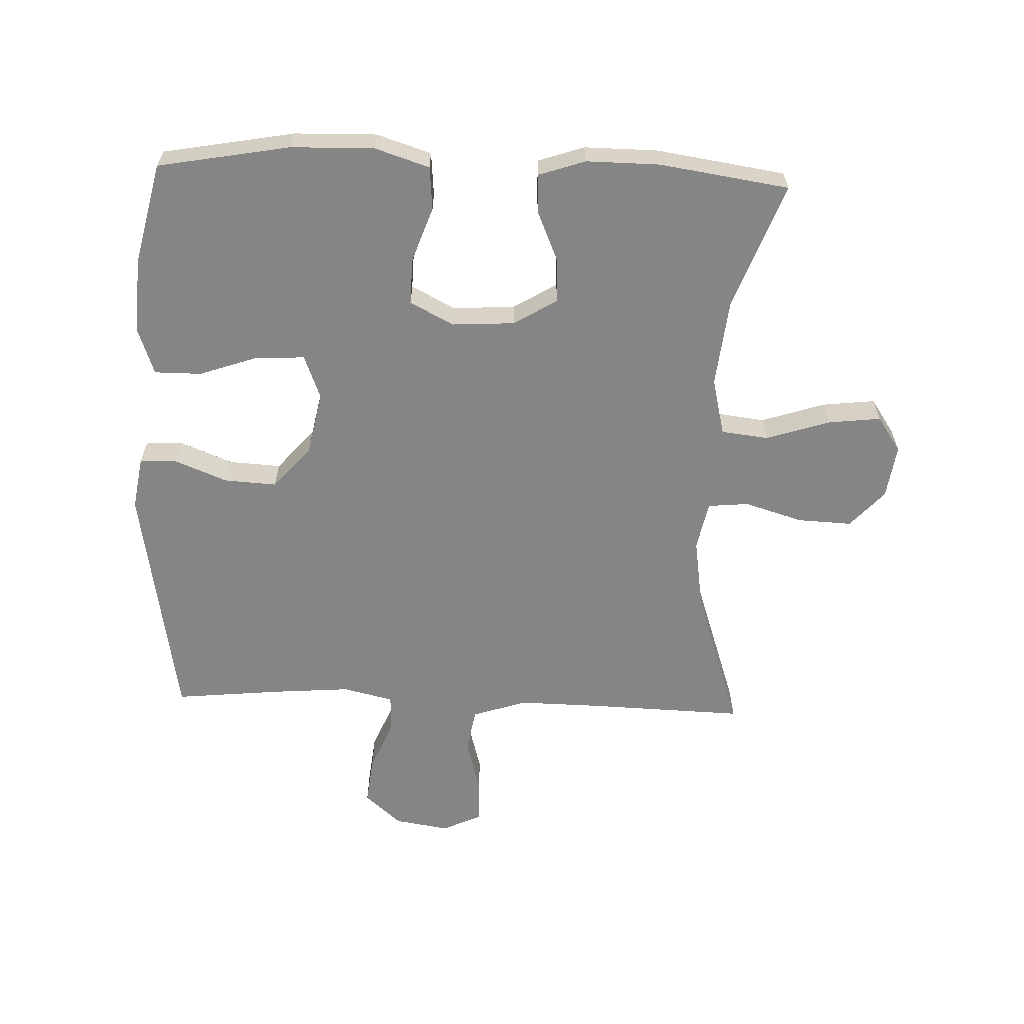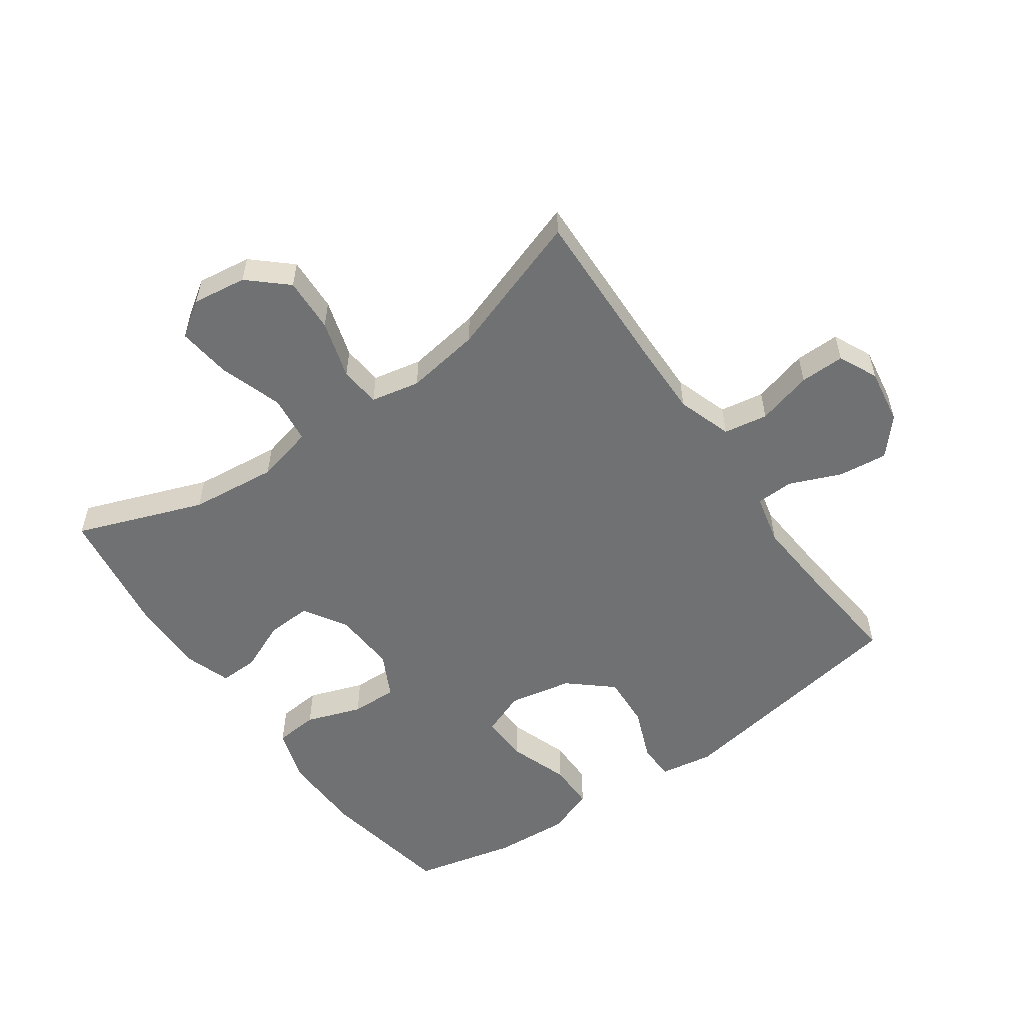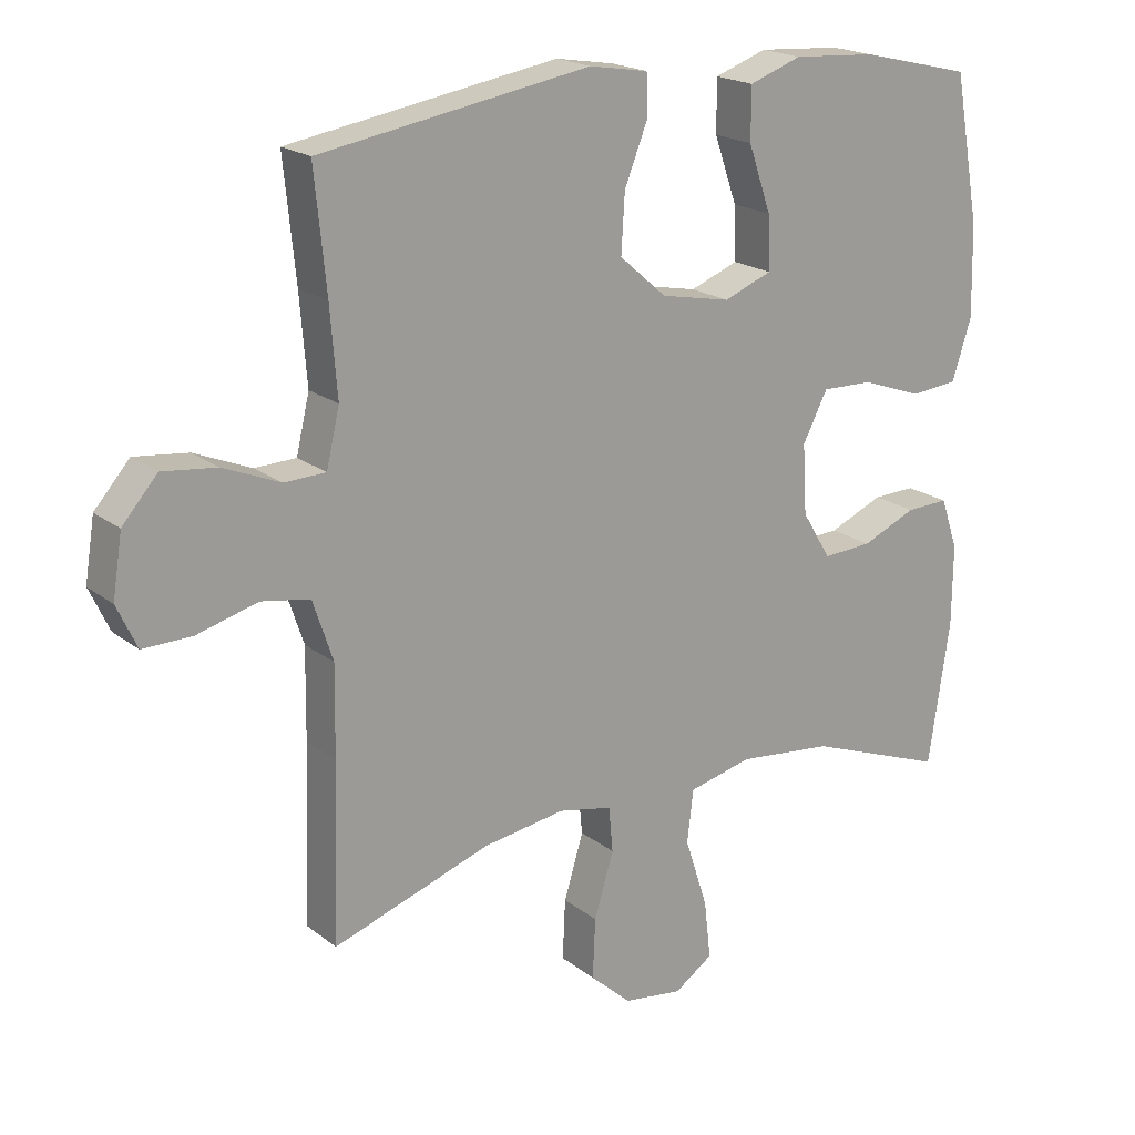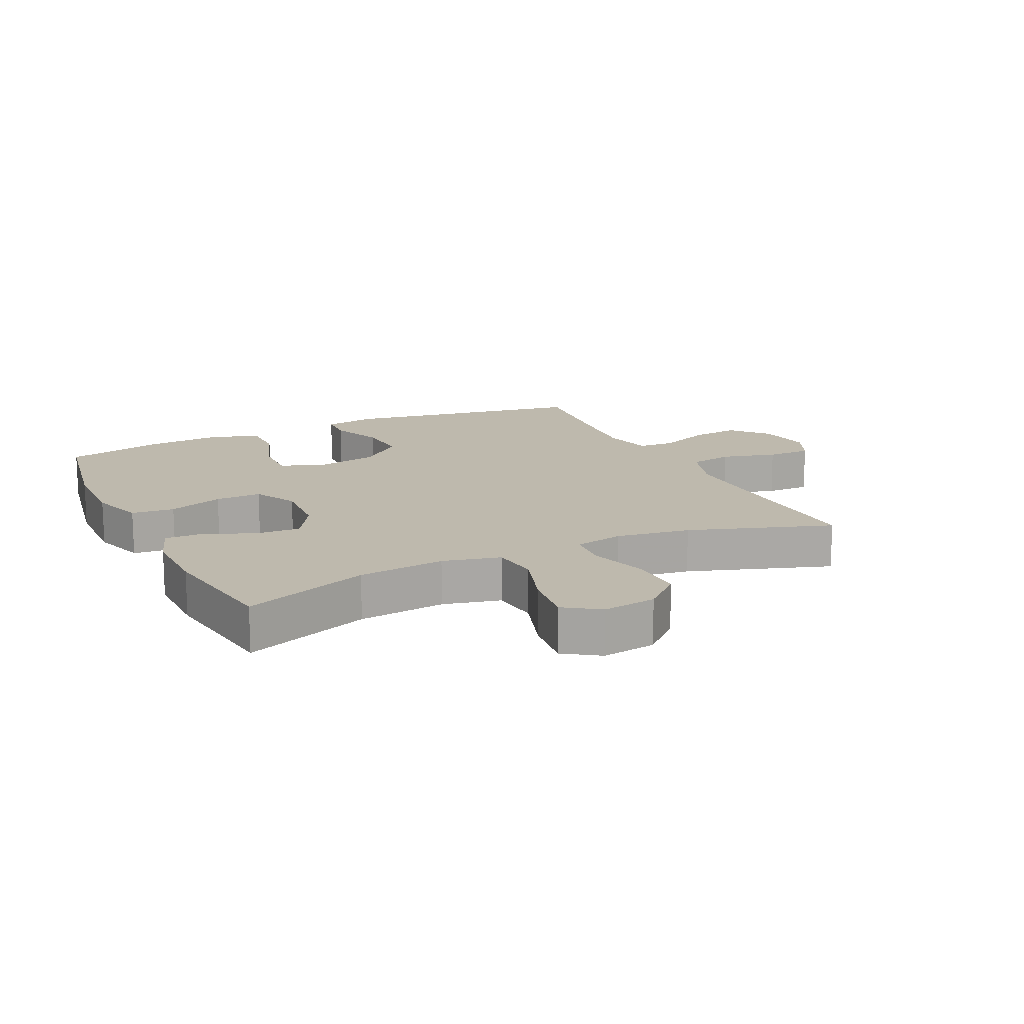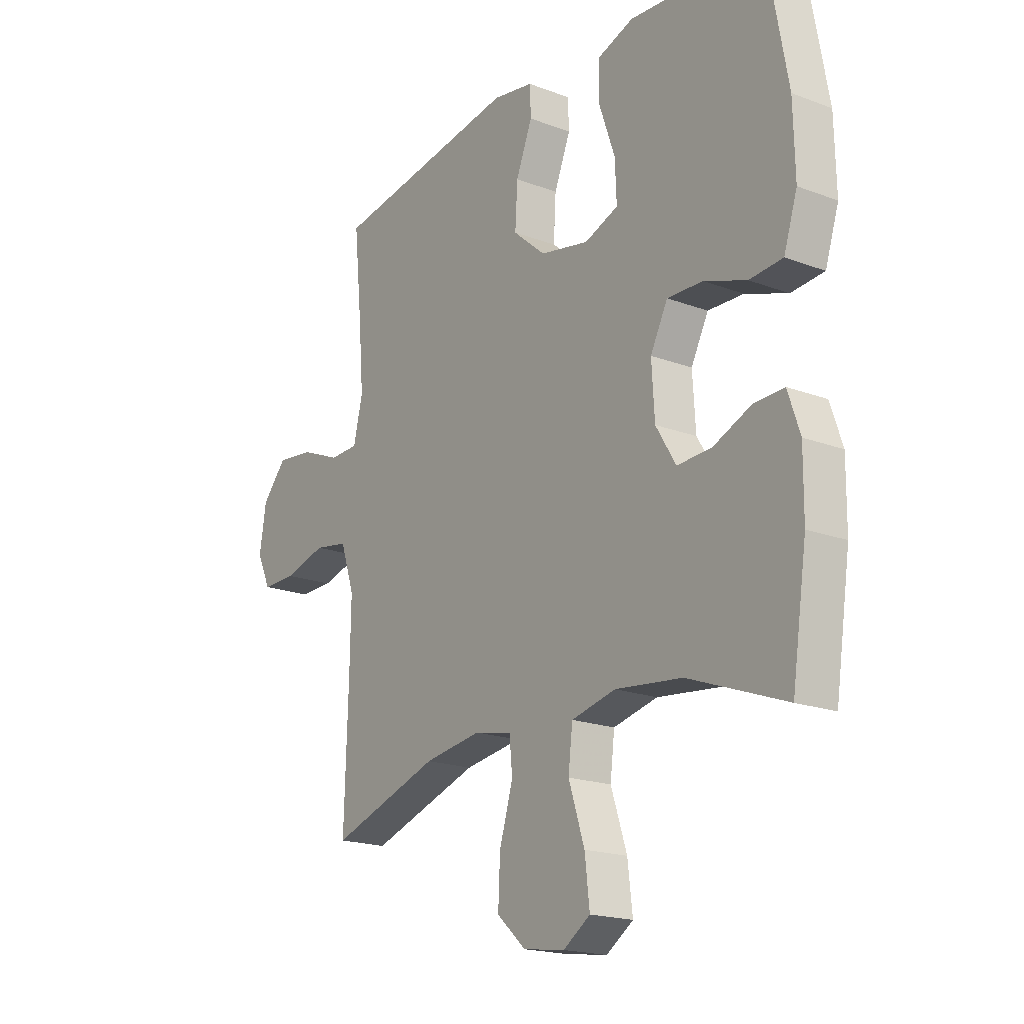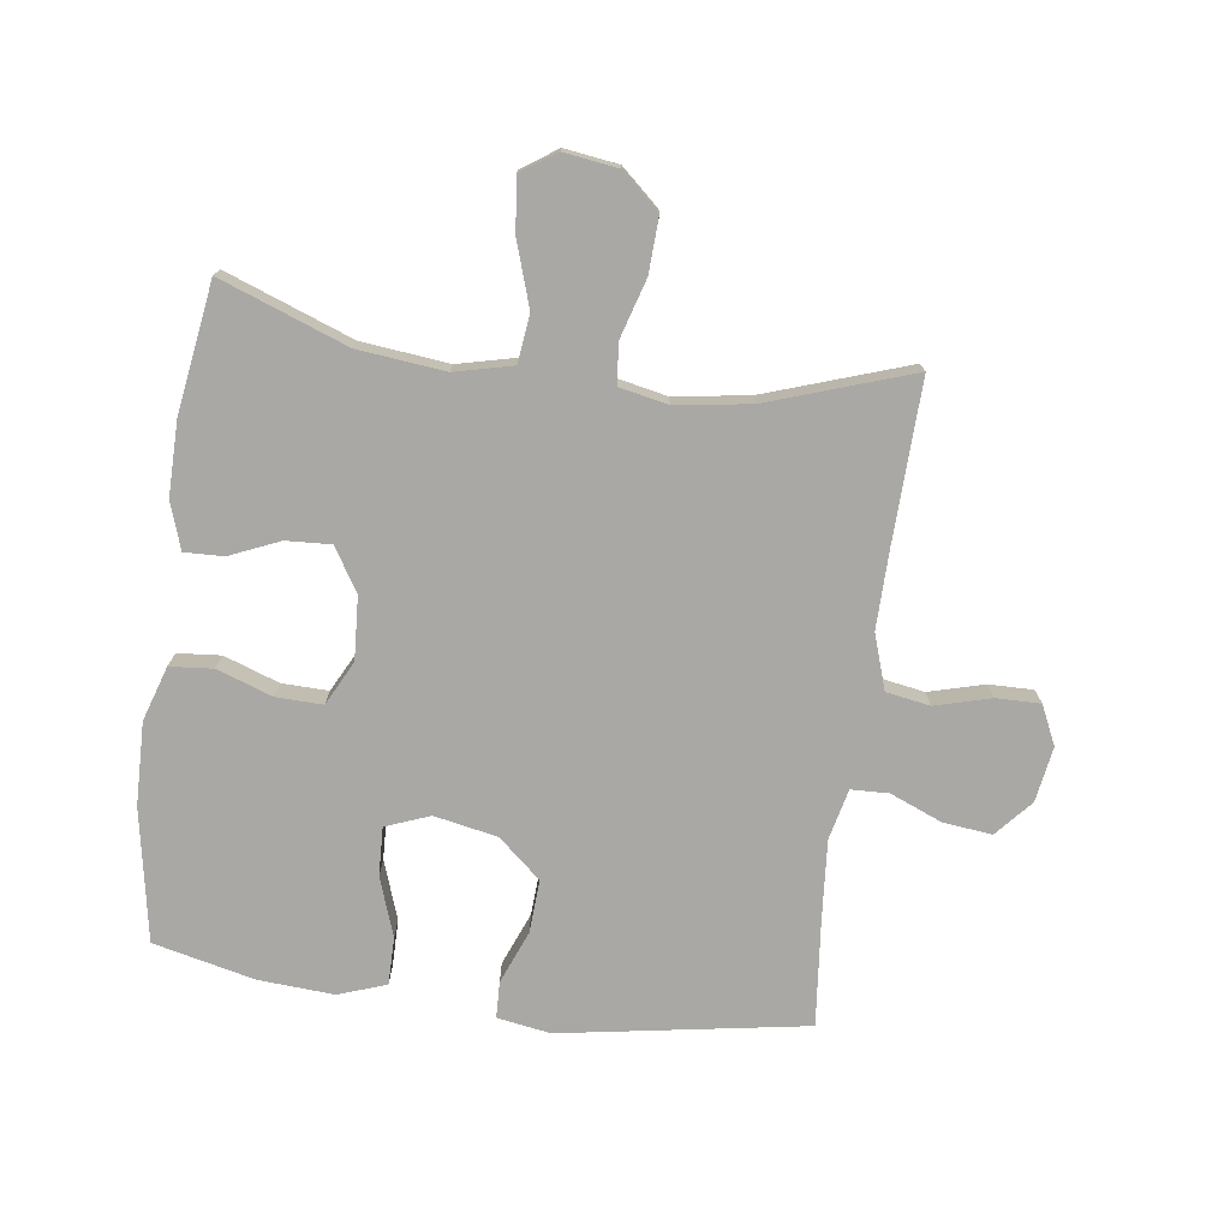
<metadata>
{"format":"obj","ext":"obj","renderer":"f3d","projection":"perspective","resolution":1024,"background":"white","views":[{"elev":-61.8,"azim":87.9,"up":"+Y"},{"elev":-55.1,"azim":-144.8,"up":"+Y"},{"elev":19.5,"azim":-35.5,"up":"+Z"},{"elev":15.3,"azim":154.4,"up":"+Y"},{"elev":-18.9,"azim":54.3,"up":"+Z"},{"elev":-75.0,"azim":172.3,"up":"+Y"}]}
</metadata>
<code>
v -0.5 0.07 -0.5
v -0.492 0.07 -0.246
v -0.49 0.07 -0.118
v -0.519 0.07 -0.031
v -0.589 0.07 -0.019
v -0.677 0.07 -0.043
v -0.748 0.07 -0.044
v -0.777 0.07 0.018
v -0.763 0.07 0.106
v -0.712 0.07 0.164
v -0.634 0.07 0.155
v -0.552 0.07 0.121
v -0.492 0.07 0.123
v -0.473 0.07 0.204
v -0.483 0.07 0.33
v -0.5 0.07 0.5
v -0.109 0.07 0.565
v -0.024 0.07 0.551
v -0.022 0.07 0.493
v -0.056 0.07 0.408
v -0.061 0.07 0.324
v 0.007 0.07 0.265
v 0.108 0.07 0.245
v 0.178 0.07 0.272
v 0.175 0.07 0.349
v 0.142 0.07 0.444
v 0.142 0.07 0.519
v 0.218 0.07 0.546
v 0.338 0.07 0.538
v 0.5 0.07 0.5
v 0.538 0.07 0.289
v 0.541 0.07 0.157
v 0.513 0.07 0.07
v 0.444 0.07 0.064
v 0.356 0.07 0.095
v 0.282 0.07 0.097
v 0.246 0.07 0.027
v 0.252 0.07 -0.073
v 0.294 0.07 -0.142
v 0.366 0.07 -0.138
v 0.445 0.07 -0.104
v 0.507 0.07 -0.102
v 0.532 0.07 -0.176
v 0.531 0.07 -0.293
v 0.5 0.07 -0.5
v 0.298 0.07 -0.425
v 0.159 0.07 -0.41
v 0.067 0.07 -0.432
v 0.058 0.07 -0.508
v 0.091 0.07 -0.609
v 0.101 0.07 -0.694
v 0.045 0.07 -0.732
v -0.041 0.07 -0.72
v -0.101 0.07 -0.666
v -0.097 0.07 -0.579
v -0.069 0.07 -0.486
v -0.075 0.07 -0.421
v -0.153 0.07 -0.405
v -0.272 0.07 -0.423
v -0.5 0 -0.5
v -0.492 0 -0.246
v -0.49 0 -0.118
v -0.519 0 -0.031
v -0.589 0 -0.019
v -0.677 0 -0.043
v -0.748 0 -0.044
v -0.777 0 0.018
v -0.763 0 0.106
v -0.712 0 0.164
v -0.634 0 0.155
v -0.552 0 0.121
v -0.492 0 0.123
v -0.473 0 0.204
v -0.483 0 0.33
v -0.5 0 0.5
v -0.109 0 0.565
v -0.024 0 0.551
v -0.022 0 0.493
v -0.056 0 0.408
v -0.061 0 0.324
v 0.007 0 0.265
v 0.108 0 0.245
v 0.178 0 0.272
v 0.175 0 0.349
v 0.142 0 0.444
v 0.142 0 0.519
v 0.218 0 0.546
v 0.338 0 0.538
v 0.5 0 0.5
v 0.538 0 0.289
v 0.541 0 0.157
v 0.513 0 0.07
v 0.444 0 0.064
v 0.356 0 0.095
v 0.282 0 0.097
v 0.246 0 0.027
v 0.252 0 -0.073
v 0.294 0 -0.142
v 0.366 0 -0.138
v 0.445 0 -0.104
v 0.507 0 -0.102
v 0.532 0 -0.176
v 0.531 0 -0.293
v 0.5 0 -0.5
v 0.298 0 -0.425
v 0.159 0 -0.41
v 0.067 0 -0.432
v 0.058 0 -0.508
v 0.091 0 -0.609
v 0.101 0 -0.694
v 0.045 0 -0.732
v -0.041 0 -0.72
v -0.101 0 -0.666
v -0.097 0 -0.579
v -0.069 0 -0.486
v -0.075 0 -0.421
v -0.153 0 -0.405
v -0.272 0 -0.423
f 53 54 55 56
f 53 56 57
f 52 53 57
f 49 50 51 52
f 49 52 57
f 48 49 57
f 47 48 57 58
f 43 44 45 46
f 43 46 47
f 40 41 42 43
f 39 40 43 47
f 38 39 47 58
f 32 33 34 35
f 32 35 36
f 31 32 36
f 30 31 36
f 29 30 36
f 28 29 36 37
f 25 26 27 28
f 24 25 28 37
f 17 18 19 20
f 15 16 17 20
f 14 15 20 21
f 13 14 21 22
f 9 10 11 12
f 9 12 13
f 8 9 13
f 5 6 7 8
f 4 5 8 13
f 3 4 13 22
f 59 1 2
f 23 24 37 38
f 23 38 58 59
f 22 23 59
f 2 3 22 59
f 115 114 113 112
f 116 115 112
f 116 112 111
f 111 110 109 108
f 116 111 108
f 116 108 107
f 117 116 107 106
f 105 104 103 102
f 106 105 102
f 102 101 100 99
f 106 102 99 98
f 117 106 98 97
f 94 93 92 91
f 95 94 91
f 95 91 90
f 95 90 89
f 95 89 88
f 96 95 88 87
f 87 86 85 84
f 96 87 84 83
f 79 78 77 76
f 79 76 75 74
f 80 79 74 73
f 81 80 73 72
f 71 70 69 68
f 72 71 68
f 72 68 67
f 67 66 65 64
f 72 67 64 63
f 81 72 63 62
f 61 60 118
f 97 96 83 82
f 118 117 97 82
f 118 82 81
f 118 81 62 61
f 1 60 61 2
f 2 61 62 3
f 3 62 63 4
f 4 63 64 5
f 5 64 65 6
f 6 65 66 7
f 7 66 67 8
f 8 67 68 9
f 9 68 69 10
f 10 69 70 11
f 11 70 71 12
f 12 71 72 13
f 13 72 73 14
f 14 73 74 15
f 15 74 75 16
f 16 75 76 17
f 17 76 77 18
f 18 77 78 19
f 19 78 79 20
f 20 79 80 21
f 21 80 81 22
f 22 81 82 23
f 23 82 83 24
f 24 83 84 25
f 25 84 85 26
f 26 85 86 27
f 27 86 87 28
f 28 87 88 29
f 29 88 89 30
f 30 89 90 31
f 31 90 91 32
f 32 91 92 33
f 33 92 93 34
f 34 93 94 35
f 35 94 95 36
f 36 95 96 37
f 37 96 97 38
f 38 97 98 39
f 39 98 99 40
f 40 99 100 41
f 41 100 101 42
f 42 101 102 43
f 43 102 103 44
f 44 103 104 45
f 45 104 105 46
f 46 105 106 47
f 47 106 107 48
f 48 107 108 49
f 49 108 109 50
f 50 109 110 51
f 51 110 111 52
f 52 111 112 53
f 53 112 113 54
f 54 113 114 55
f 55 114 115 56
f 56 115 116 57
f 57 116 117 58
f 58 117 118 59
f 59 118 60 1

</code>
